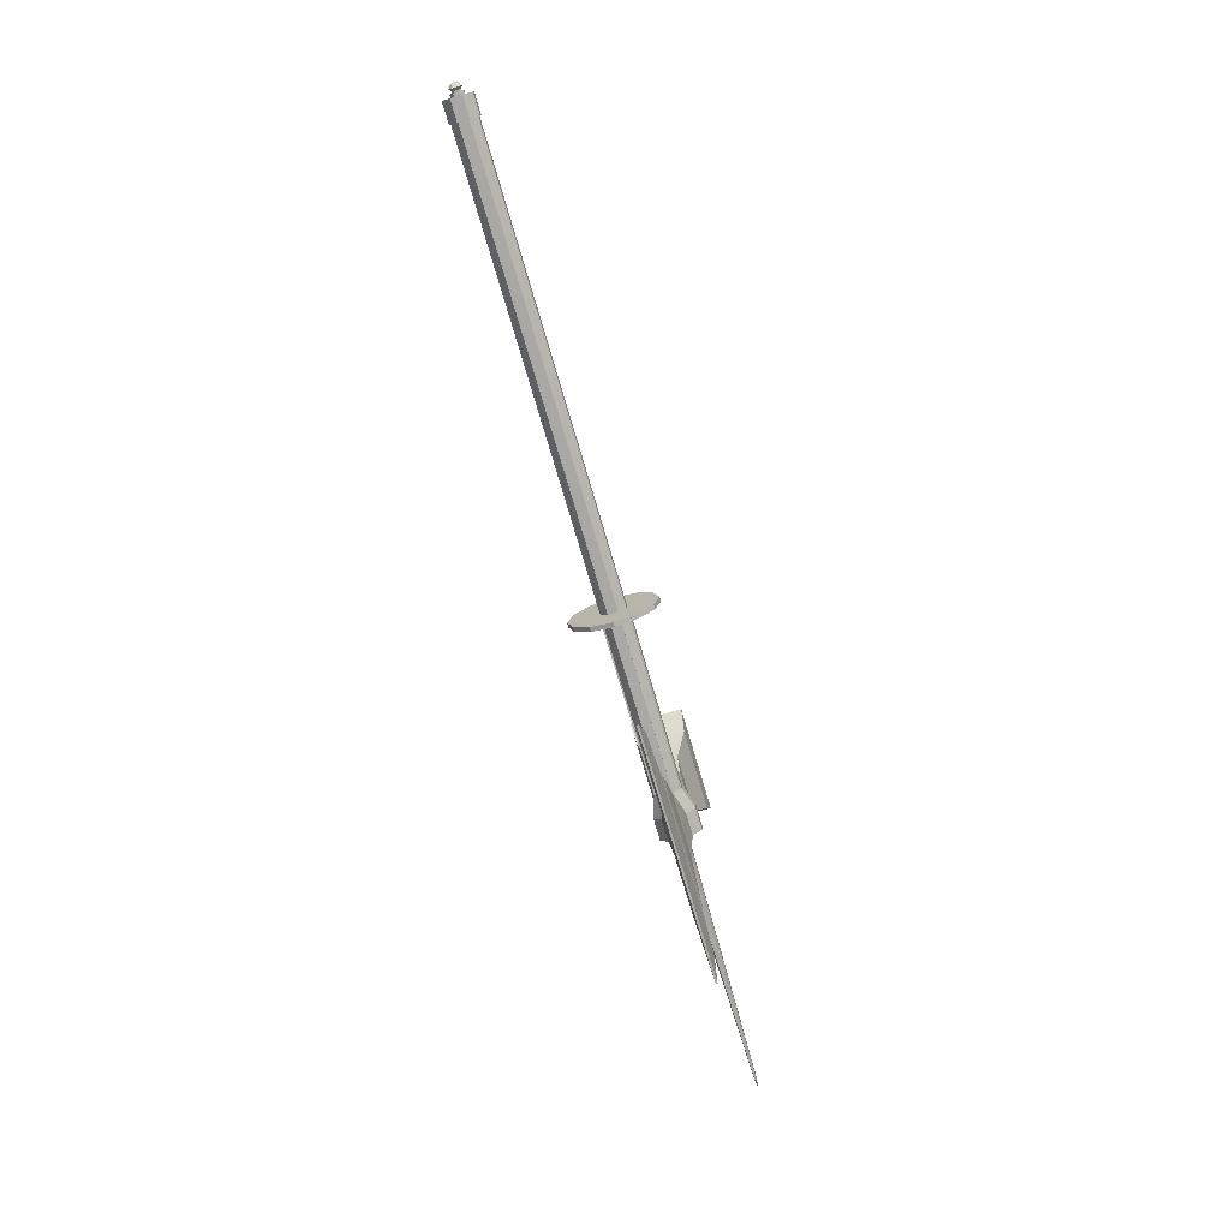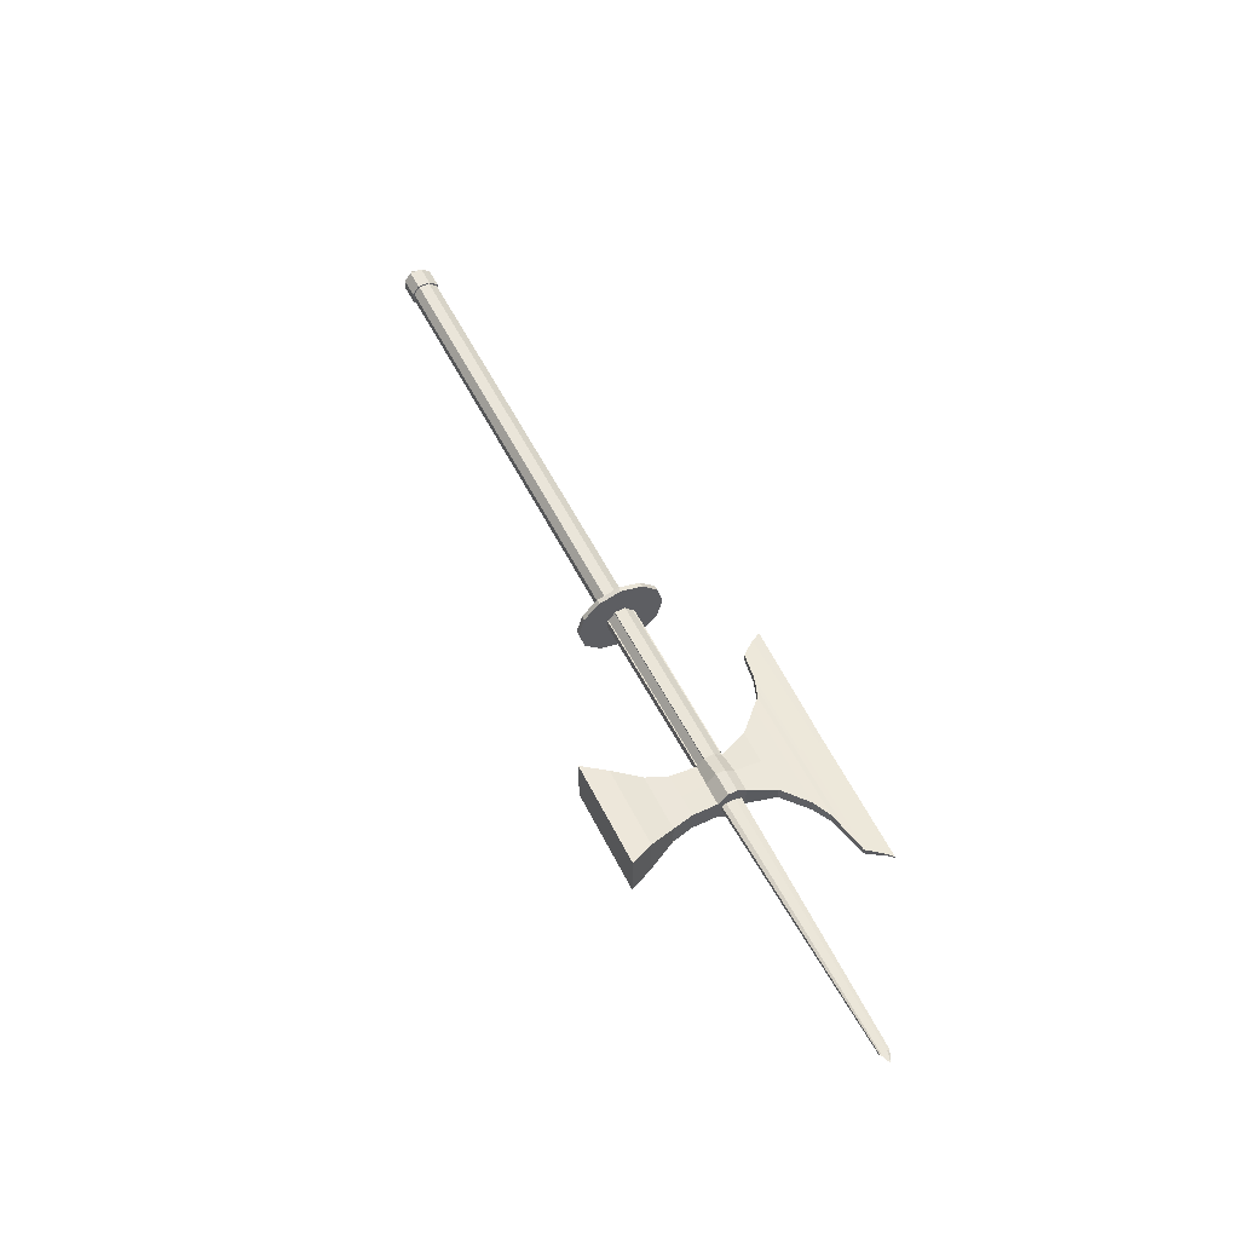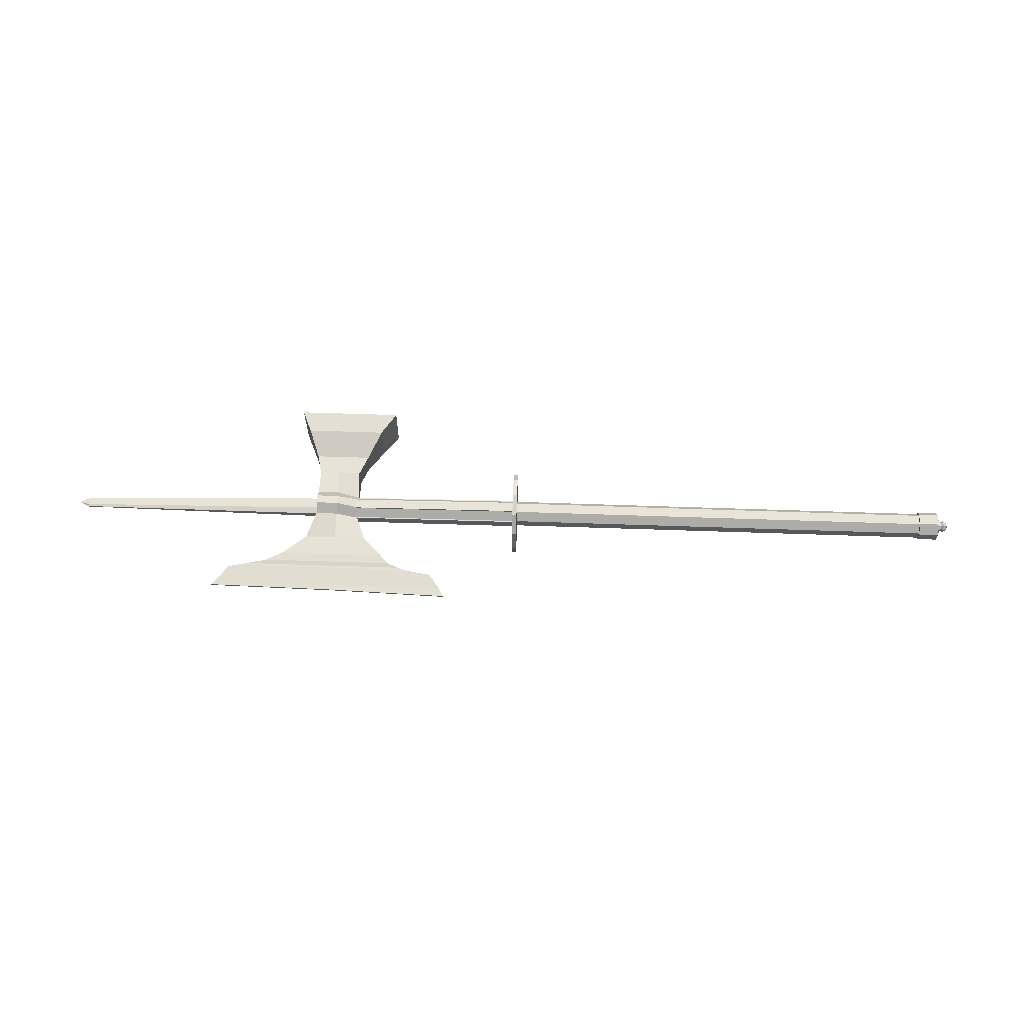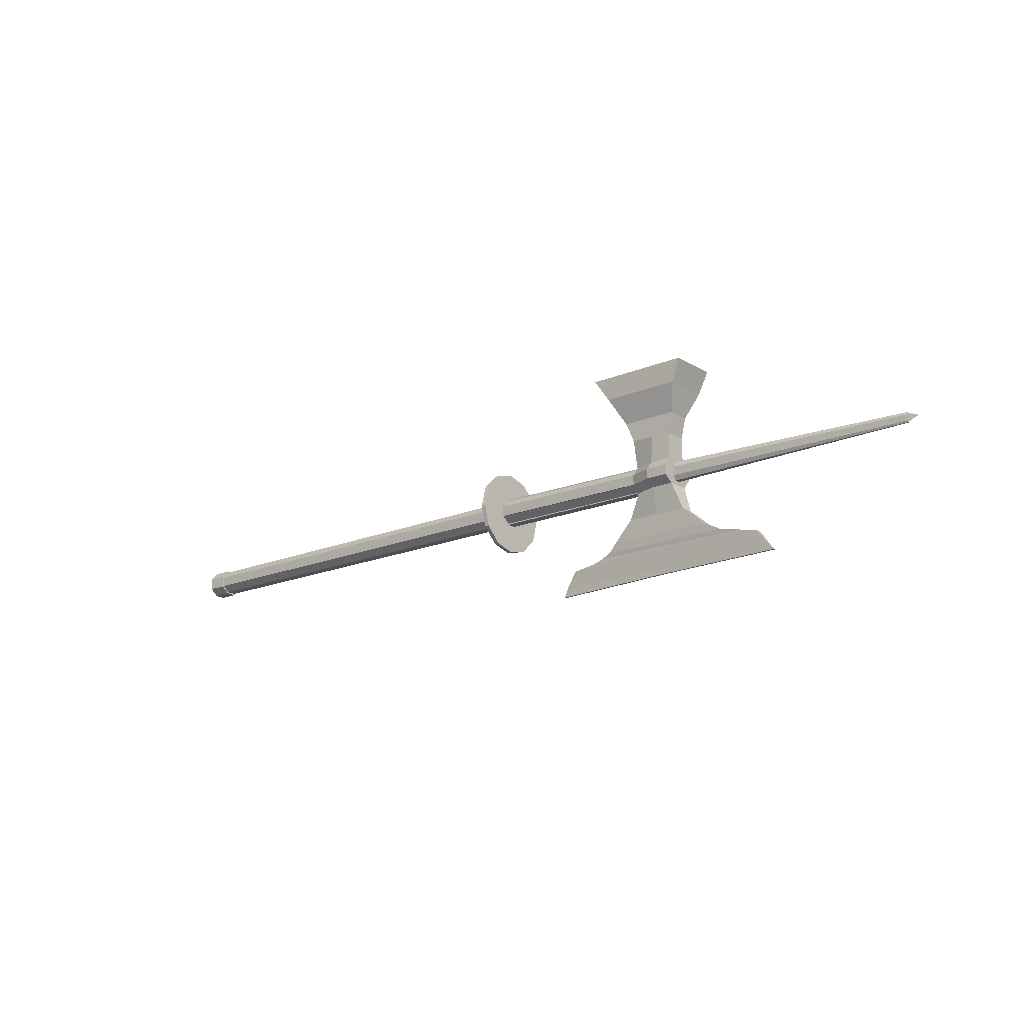
<metadata>
{"format":"obj","ext":"obj","renderer":"f3d","projection":"perspective","resolution":1024,"background":"white","views":[{"elev":-75.0,"azim":-73.7,"up":"+Z"},{"elev":56.3,"azim":63.5,"up":"+Y"},{"elev":61.6,"azim":-178.0,"up":"+Y"},{"elev":-17.3,"azim":40.0,"up":"+Z"}]}
</metadata>
<code>
o Cube.005_Cube.011
v -0.07093 -0.03781 2.367
v -1.519 -0.03781 2.367
v -0.07093 0.01892 2.347
v -1.519 0.01892 2.347
v -0.07093 -0.01589 2.428
v -1.519 -0.01589 2.428
v -0.07093 0.04084 2.407
v -1.519 0.04084 2.407
v -1.519 -0.01313 2.347
v -0.07093 -0.01313 2.347
v -1.519 0.01617 2.427
v -0.07093 0.01617 2.427
v -1.519 0.04176 2.373
v -0.07093 0.04176 2.373
v -1.519 -0.03873 2.402
v -0.07093 -0.03873 2.402
v -1.586 -0.04251 2.365
v -1.519 -0.04251 2.365
v -1.519 0.02101 2.342
v -1.519 -0.01797 2.432
v -1.519 0.04555 2.409
v -1.519 -0.01488 2.342
v -1.519 0.01792 2.432
v -1.519 0.04658 2.371
v -1.519 -0.04354 2.404
v -1.586 -0.01886 2.377
v -1.586 0.02101 2.342
v -1.586 -0.01797 2.432
v -1.586 0.04555 2.409
v -1.586 -0.01488 2.342
v -1.586 0.01792 2.432
v -1.586 0.04658 2.371
v -1.586 -0.04354 2.404
v -1.596 -0.01886 2.377
v -1.586 0.01054 2.366
v -1.586 -0.007501 2.408
v -1.586 0.0219 2.397
v -1.586 -0.006072 2.366
v -1.586 0.009108 2.408
v -1.586 0.02237 2.38
v -1.586 -0.01934 2.395
v -1.596 -0.01176 2.38
v -1.596 0.01054 2.366
v -1.596 -0.007501 2.408
v -1.596 0.0219 2.397
v -1.596 -0.006072 2.366
v -1.596 0.009108 2.408
v -1.596 0.02237 2.38
v -1.596 -0.01934 2.395
v -1.601 -0.01176 2.38
v -1.596 0.007394 2.374
v -1.596 -0.004358 2.401
v -1.596 0.01479 2.394
v -1.596 -0.003427 2.374
v -1.596 0.006463 2.401
v -1.596 0.0151 2.382
v -1.596 -0.01207 2.392
v -1.609 -0.01728 2.378
v -1.601 0.007394 2.374
v -1.601 -0.004358 2.401
v -1.601 0.01479 2.394
v -1.601 -0.003427 2.374
v -1.601 0.006463 2.401
v -1.601 0.0151 2.382
v -1.601 -0.01207 2.392
v -1.621 -0.009122 2.382
v -1.609 0.009836 2.368
v -1.609 -0.0068 2.406
v -1.609 0.02031 2.397
v -1.609 -0.005482 2.368
v -1.609 0.008518 2.406
v -1.609 0.02075 2.38
v -1.609 -0.01771 2.394
v -1.621 0.006227 2.376
v -1.621 -0.003191 2.398
v -1.621 0.01216 2.393
v -1.621 -0.002445 2.376
v -1.621 0.005481 2.398
v -1.621 0.01241 2.383
v -1.621 -0.00937 2.391
v -1.626 0.001518 2.387
v 0.4974 -0.03626 2.364
v 0.4974 0.01769 2.345
v 0.4974 -0.01541 2.422
v 0.4974 0.03854 2.402
v 0.4974 -0.01279 2.345
v 0.4974 0.01507 2.421
v 0.4974 0.03941 2.369
v 0.4974 -0.03714 2.397
v 0.4974 -0.04086 2.364
v 0.4973 0.01689 2.342
v 0.4973 -0.0165 2.425
v 0.4973 0.0433 2.402
v 0.4973 -0.0128 2.342
v 0.4973 0.01461 2.424
v 0.4974 0.04412 2.369
v 0.4974 -0.04184 2.397
v 0.6414 -0.01694 2.373
v 0.6414 -0.06315 2.366
v 0.6414 0.0418 2.343
v 0.6414 -0.03948 2.429
v 0.6414 0.06547 2.402
v 0.6414 -0.03304 2.343
v 0.6414 0.03536 2.433
v 0.6414 0.06697 2.373
v 0.6414 -0.06465 2.398
v 1.474 -0.002796 2.368
v 0.6414 0.01185 2.357
v 0.6414 -0.009531 2.42
v 0.6414 0.01926 2.406
v 0.6414 -0.007838 2.357
v 0.6414 0.01016 2.419
v 0.6414 0.01968 2.377
v 0.6414 -0.01736 2.402
v 0.4662 0.02591 2.255
v 1.474 0.002762 2.363
v 1.474 -0.001366 2.395
v 1.474 0.004192 2.39
v 1.474 -0.001039 2.363
v 1.474 0.006585 2.395
v 1.474 0.004273 2.371
v 1.474 -0.002878 2.387
v 1.508 0.000698 2.379
v 0.4662 -0.01715 2.255
v 0.6724 0.02591 2.255
v 0.6724 -0.01715 2.255
v 0.2254 0.01555 2.123
v 0.2254 -0.006798 2.124
v 0.9398 0.01555 2.131
v 0.9398 -0.006798 2.132
v 0.173 0.007526 2.045
v 0.173 0.001232 2.045
v 0.9936 0.007526 2.063
v 0.9936 0.001232 2.063
v 0.4018 0.02375 2.189
v 0.751 0.02375 2.189
v 0.751 -0.01499 2.189
v 0.4018 -0.01499 2.189
v 0.8076 0.02085 2.16
v 0.3738 -0.01209 2.161
v 0.3738 0.02085 2.16
v 0.8076 -0.01209 2.161
v 0.8737 0.01737 2.146
v 0.3387 -0.00861 2.146
v 0.3387 0.01737 2.146
v 0.8737 -0.00861 2.146
v 0.9068 0.01667 2.139
v 0.3032 -0.007912 2.135
v 0.3032 0.01667 2.135
v 0.9068 -0.007912 2.139
v 0.5693 0.06547 2.402
v 0.5693 0.06697 2.373
v 0.5693 -0.06315 2.366
v 0.5693 -0.06465 2.398
v 0.5693 0.03536 2.433
v 0.5693 -0.03948 2.425
v 0.5693 -0.03304 2.343
v 0.5693 0.0418 2.343
v 0.5693 -0.01715 2.255
v 0.5693 0.02591 2.255
v 0.5817 -0.006798 2.128
v 0.5817 0.01555 2.127
v 0.5791 0.001232 2.057
v 0.5791 0.007526 2.057
v 0.5764 -0.01499 2.189
v 0.5764 0.02375 2.189
v 0.5817 -0.01209 2.161
v 0.5817 0.02085 2.16
v 0.5817 -0.00861 2.146
v 0.5817 0.01737 2.146
v 0.5817 -0.007912 2.137
v 0.5817 0.01667 2.137
v 0.1888 0.00916 2.075
v 0.9795 0.00916 2.077
v 0.9795 -0.000403 2.078
v 0.1888 -0.000403 2.076
v 0.5799 -0.000403 2.073
v 0.5799 0.00916 2.073
v 0.4729 -0.04086 2.581
v 0.4729 0.03674 2.581
v 0.6555 -0.04086 2.581
v 0.6555 0.03674 2.581
v 0.5665 0.03674 2.581
v 0.5665 -0.04086 2.581
v 0.4281 -0.07768 2.668
v 0.4281 0.07356 2.667
v 0.6887 -0.07768 2.668
v 0.6887 0.07356 2.667
v 0.5584 0.07356 2.667
v 0.5584 -0.07768 2.668
v 0.3791 -0.0847 2.741
v 0.3791 0.08058 2.74
v 0.7191 -0.0847 2.741
v 0.7191 0.08058 2.74
v 0.5584 0.08058 2.74
v 0.5584 -0.0847 2.741
v 0.5008 -0.03948 2.515
v 0.5746 -0.03948 2.514
v 0.6407 0.03536 2.513
v 0.5746 0.03536 2.513
v 0.6407 -0.03948 2.514
v 0.5008 0.03536 2.515
v -0.07093 0.04569 2.407
v -0.07093 0.04671 2.373
v -0.07093 -0.04265 2.367
v -0.07093 -0.04367 2.402
v -0.07093 -0.01589 2.432
v -0.07093 -0.01313 2.343
v -0.07093 0.01892 2.343
v -0.07093 0.01617 2.431
v -0.06243 0.002111 2.246
v -0.07724 0.002111 2.246
v -0.06243 0.07191 2.265
v -0.07724 0.07191 2.265
v -0.06243 0.123 2.316
v -0.07724 0.123 2.316
v -0.06243 0.1417 2.386
v -0.07724 0.1417 2.386
v -0.06243 0.123 2.456
v -0.07724 0.123 2.456
v -0.06243 0.07191 2.507
v -0.07724 0.07191 2.507
v -0.06243 0.002111 2.526
v -0.07724 0.002111 2.526
v -0.06243 -0.06769 2.507
v -0.07724 -0.06769 2.507
v -0.06243 -0.1188 2.456
v -0.07724 -0.1188 2.456
v -0.06243 -0.1375 2.386
v -0.07724 -0.1375 2.386
v -0.06243 -0.1188 2.316
v -0.07724 -0.1188 2.316
v -0.06243 -0.06769 2.265
v -0.07724 -0.06769 2.265
f 9 4 3 10
f 13 8 7 14
f 11 6 5 12
f 15 2 1 16
f 9 2 18 22
f 11 8 21 23
f 8 11 12 7
f 2 9 10 1
f 13 4 19 24
f 15 6 20 25
f 6 15 16 5
f 4 13 14 3
f 22 18 17 30
f 23 21 29 31
f 24 19 27 32
f 25 20 28 33
f 2 15 25 18
f 6 11 23 20
f 8 13 24 21
f 4 9 22 19
f 30 17 26 38
f 31 29 37 39
f 32 27 35 40
f 33 28 36 41
f 18 25 33 17
f 20 23 31 28
f 21 24 32 29
f 19 22 30 27
f 38 26 34 46
f 39 37 45 47
f 40 35 43 48
f 41 36 44 49
f 17 33 41 26
f 28 31 39 36
f 29 32 40 37
f 27 30 38 35
f 46 34 42 54
f 47 45 53 55
f 48 43 51 56
f 49 44 52 57
f 26 41 49 34
f 36 39 47 44
f 37 40 48 45
f 35 38 46 43
f 54 42 50 62
f 55 53 61 63
f 56 51 59 64
f 57 52 60 65
f 34 49 57 42
f 44 47 55 52
f 45 48 56 53
f 43 46 54 51
f 62 50 58 70
f 63 61 69 71
f 64 59 67 72
f 65 60 68 73
f 42 57 65 50
f 52 55 63 60
f 53 56 64 61
f 51 54 62 59
f 70 58 66 77
f 71 69 76 78
f 72 67 74 79
f 73 68 75 80
f 50 65 73 58
f 60 63 71 68
f 61 64 72 69
f 59 62 70 67
f 81 79 74 77
f 80 81 77 66
f 75 78 81 80
f 78 76 79 81
f 58 73 80 66
f 68 71 78 75
f 69 72 79 76
f 67 70 77 74
f 5 16 89 84
f 7 12 87 85
f 3 14 88 83
f 1 10 86 82
f 82 86 94 90
f 83 88 96 91
f 85 87 95 93
f 84 89 97 92
f 86 83 91 94
f 87 84 92 95
f 88 85 93 96
f 89 82 90 97
f 158 100 125 160
f 199 200 183 182
f 152 151 102 105
f 154 153 99 106
f 103 100 108 111
f 104 101 109 112
f 105 102 110 113
f 106 99 98 114
f 156 154 106 101
f 151 155 104 102
f 158 152 105 100
f 153 157 103 99
f 111 108 116 119
f 112 109 117 120
f 113 110 118 121
f 114 98 107 122
f 101 106 114 109
f 102 104 112 110
f 100 105 113 108
f 99 103 111 98
f 123 121 118 120
f 122 123 120 117
f 107 119 123 122
f 119 116 121 123
f 109 114 122 117
f 110 112 120 118
f 108 113 121 116
f 98 111 119 107
f 172 147 129 162
f 157 94 124 159
f 100 103 126 125
f 94 91 115 124
f 178 174 133 164
f 171 148 128 161
f 147 150 130 129
f 148 149 127 128
f 163 164 133 134
f 177 176 132 163
f 174 175 134 133
f 176 173 131 132
f 124 115 135 138
f 125 126 137 136
f 159 124 138 165
f 160 125 136 166
f 138 135 141 140
f 136 137 142 139
f 165 138 140 167
f 166 136 139 168
f 140 141 145 144
f 139 142 146 143
f 167 140 144 169
f 168 139 143 170
f 144 145 149 148
f 143 146 150 147
f 169 144 148 171
f 170 143 147 172
f 145 170 172 149
f 146 169 171 150
f 141 168 170 145
f 142 167 169 146
f 135 166 168 141
f 137 165 167 142
f 115 160 166 135
f 126 159 165 137
f 175 177 163 134
f 132 131 164 163
f 150 171 161 130
f 173 178 164 131
f 103 157 159 126
f 149 172 162 127
f 90 94 157 153
f 91 96 152 158
f 93 95 155 151
f 92 97 154 156
f 97 90 153 154
f 96 93 151 152
f 197 198 184 179
f 91 158 160 115
f 127 162 178 173
f 130 161 177 175
f 128 127 173 176
f 129 130 175 174
f 161 128 176 177
f 162 129 174 178
f 182 183 189 188
f 179 184 190 185
f 198 201 181 184
f 200 202 180 183
f 201 199 182 181
f 202 197 179 180
f 188 189 195 194
f 185 190 196 191
f 184 181 187 190
f 183 180 186 189
f 181 182 188 187
f 180 179 185 186
f 195 196 193 194
f 192 191 196 195
f 190 187 193 196
f 189 186 192 195
f 187 188 194 193
f 186 185 191 192
f 95 92 197 202
f 101 104 199 201
f 155 95 202 200
f 156 101 201 198
f 92 156 198 197
f 104 155 200 199
f 206 205 90 97
f 89 16 206 97
f 1 82 90 205
f 16 1 205 206
f 14 7 203 204
f 210 207 92 95
f 208 209 91 94
f 7 85 93 203
f 88 14 204 96
f 204 203 93 96
f 87 12 210 95
f 86 10 208 94
f 12 5 207 210
f 10 3 209 208
f 5 84 92 207
f 3 83 91 209
f 211 212 214 213
f 213 214 216 215
f 215 216 218 217
f 217 218 220 219
f 219 220 222 221
f 221 222 224 223
f 223 224 226 225
f 225 226 228 227
f 227 228 230 229
f 229 230 232 231
f 214 212 234 232 230 228 226 224 222 220 218 216
f 233 234 212 211
f 231 232 234 233
f 211 213 215 217 219 221 223 225 227 229 231 233

</code>
